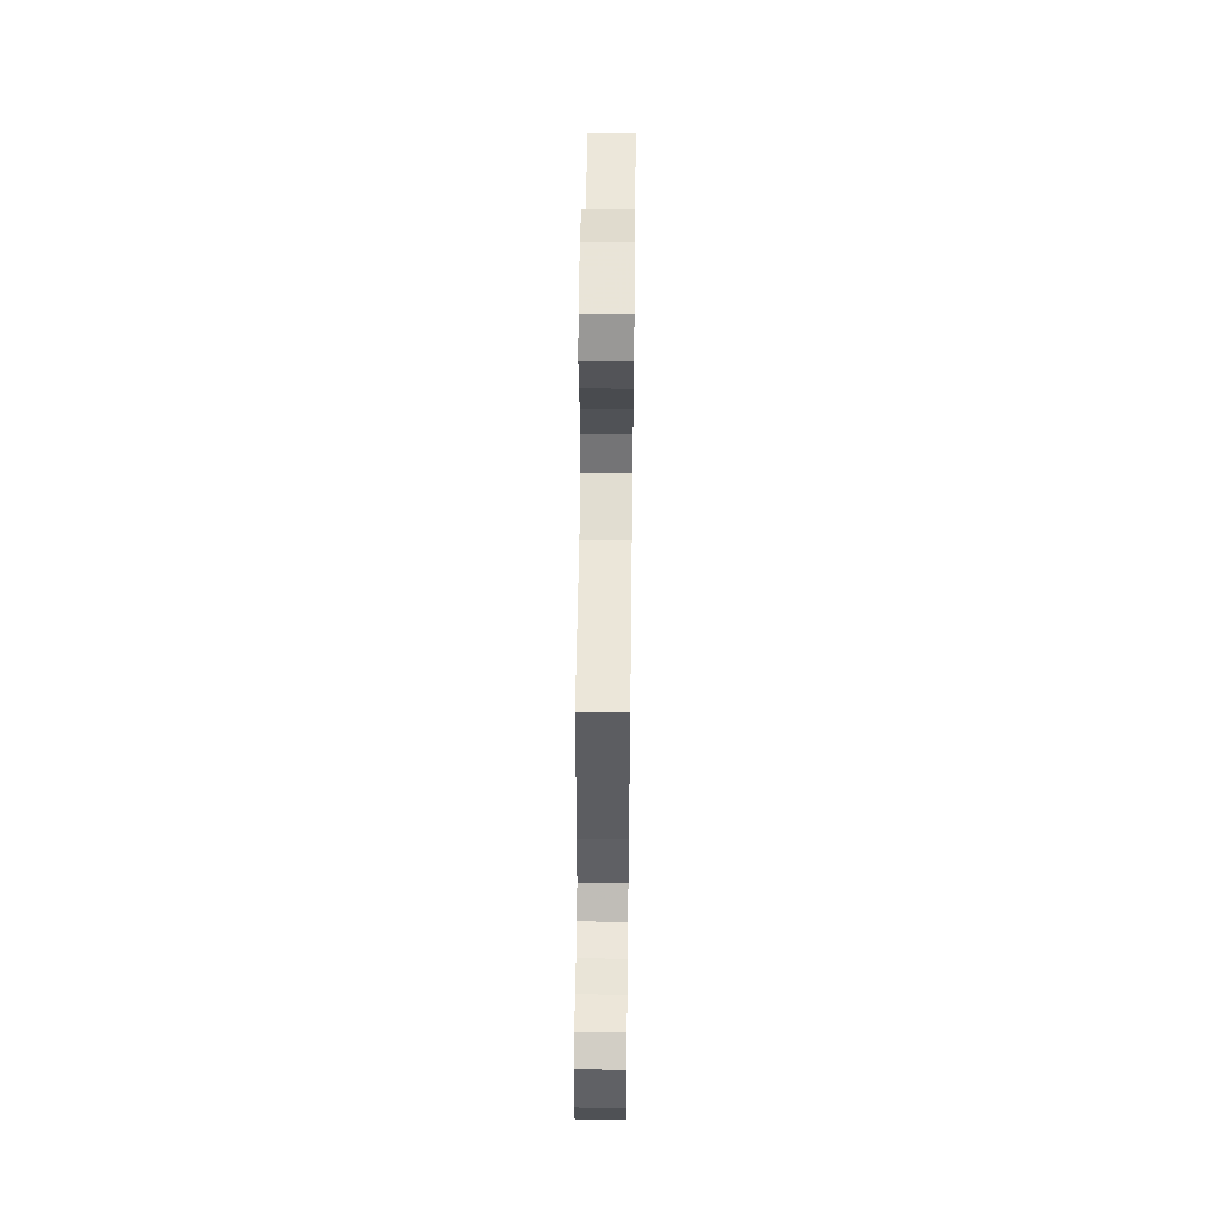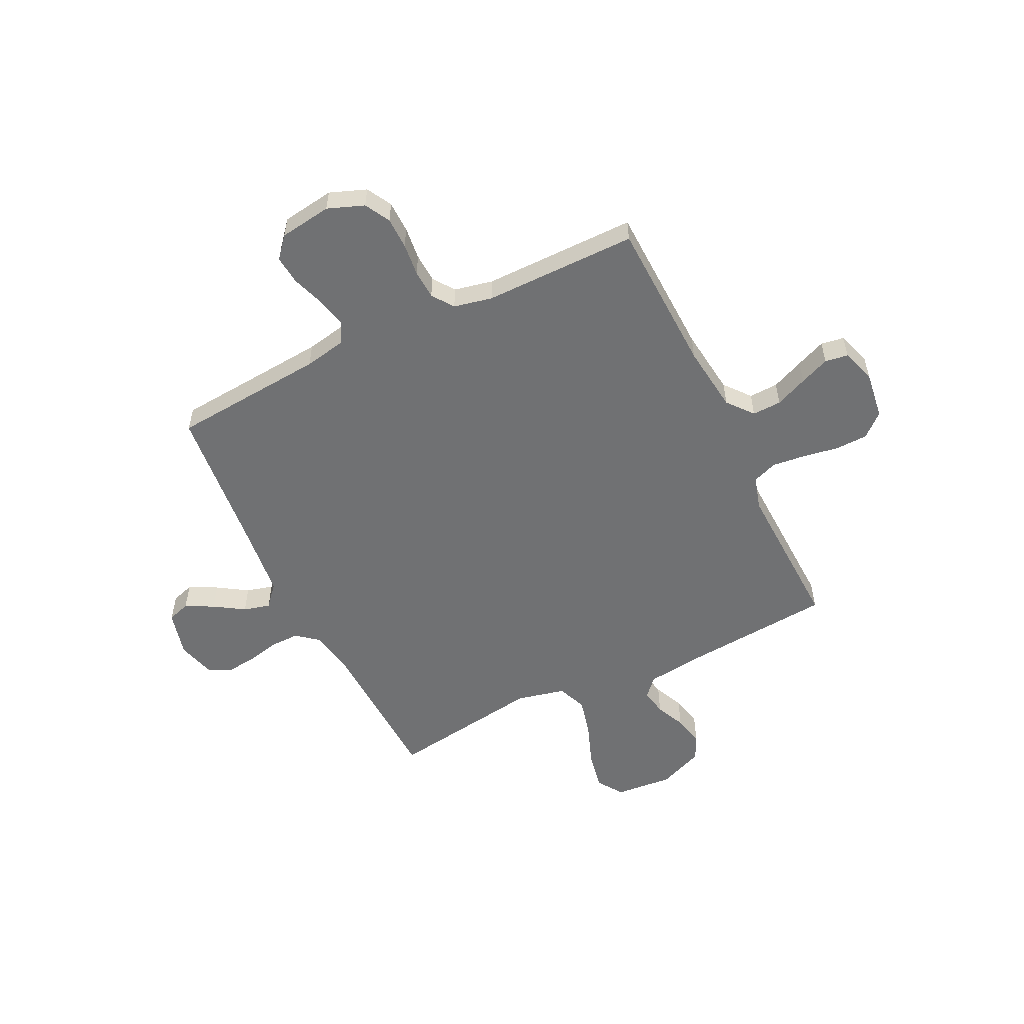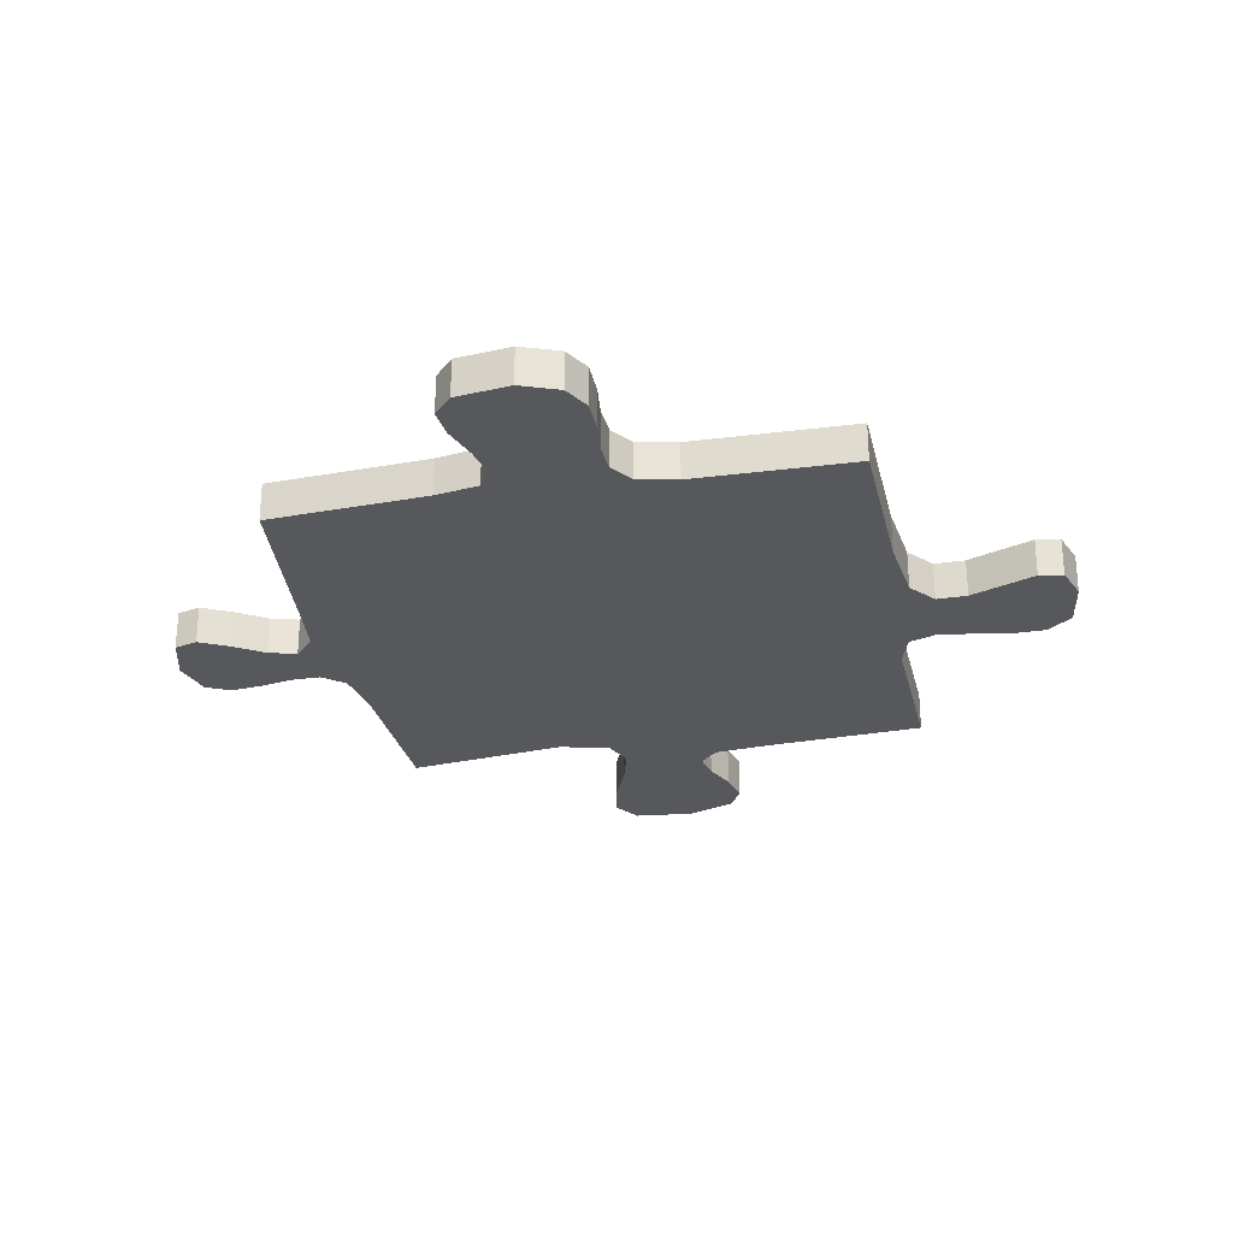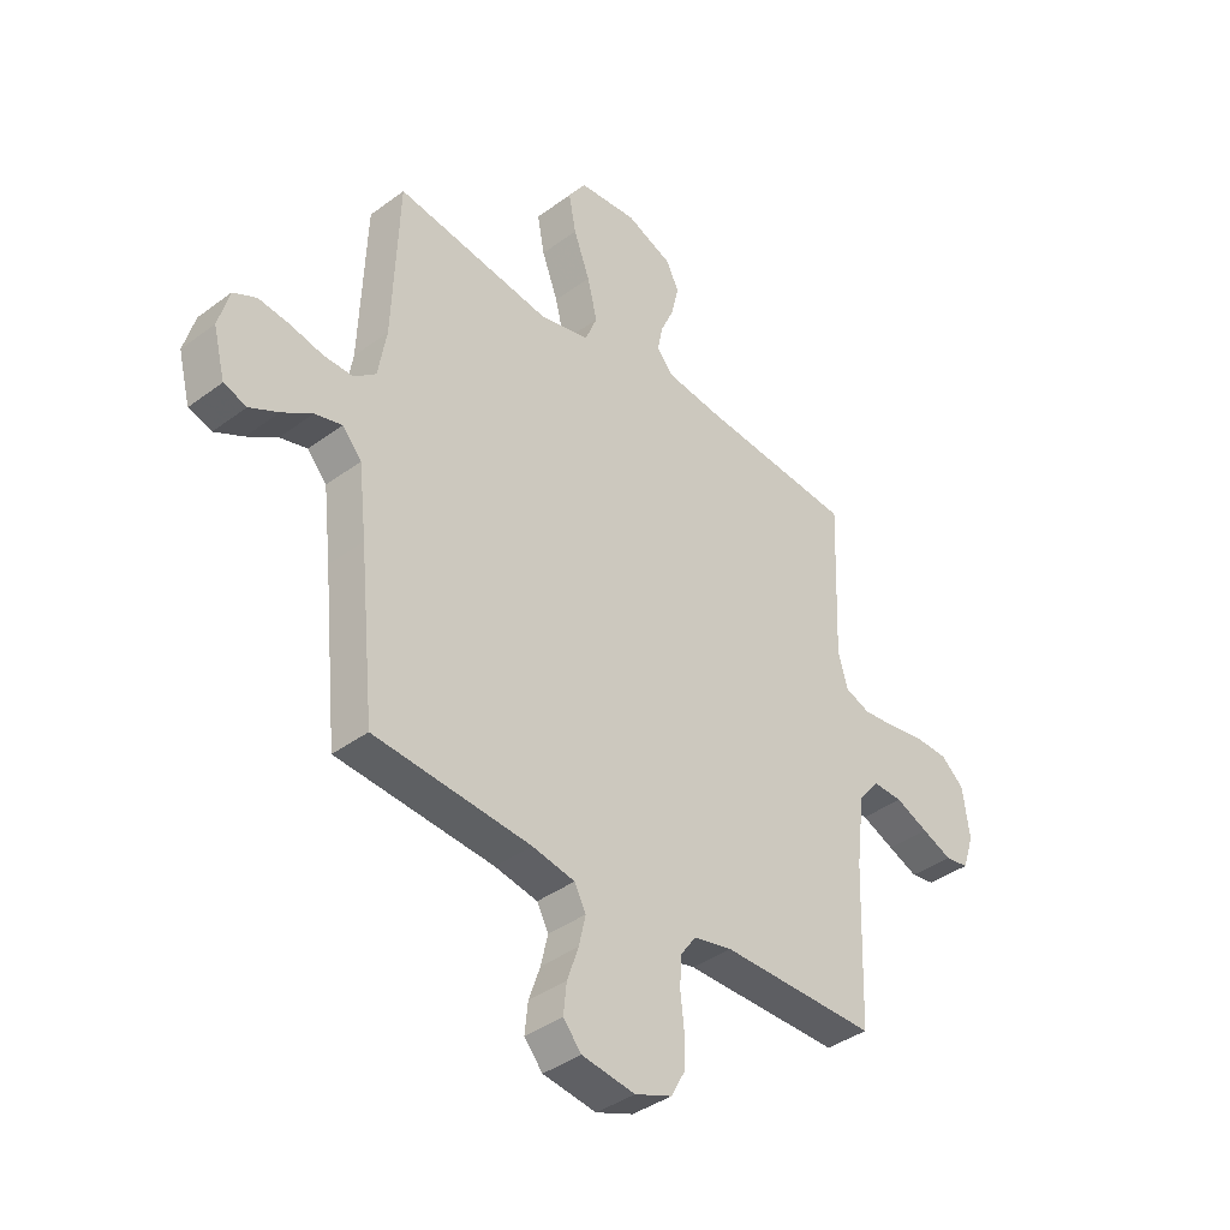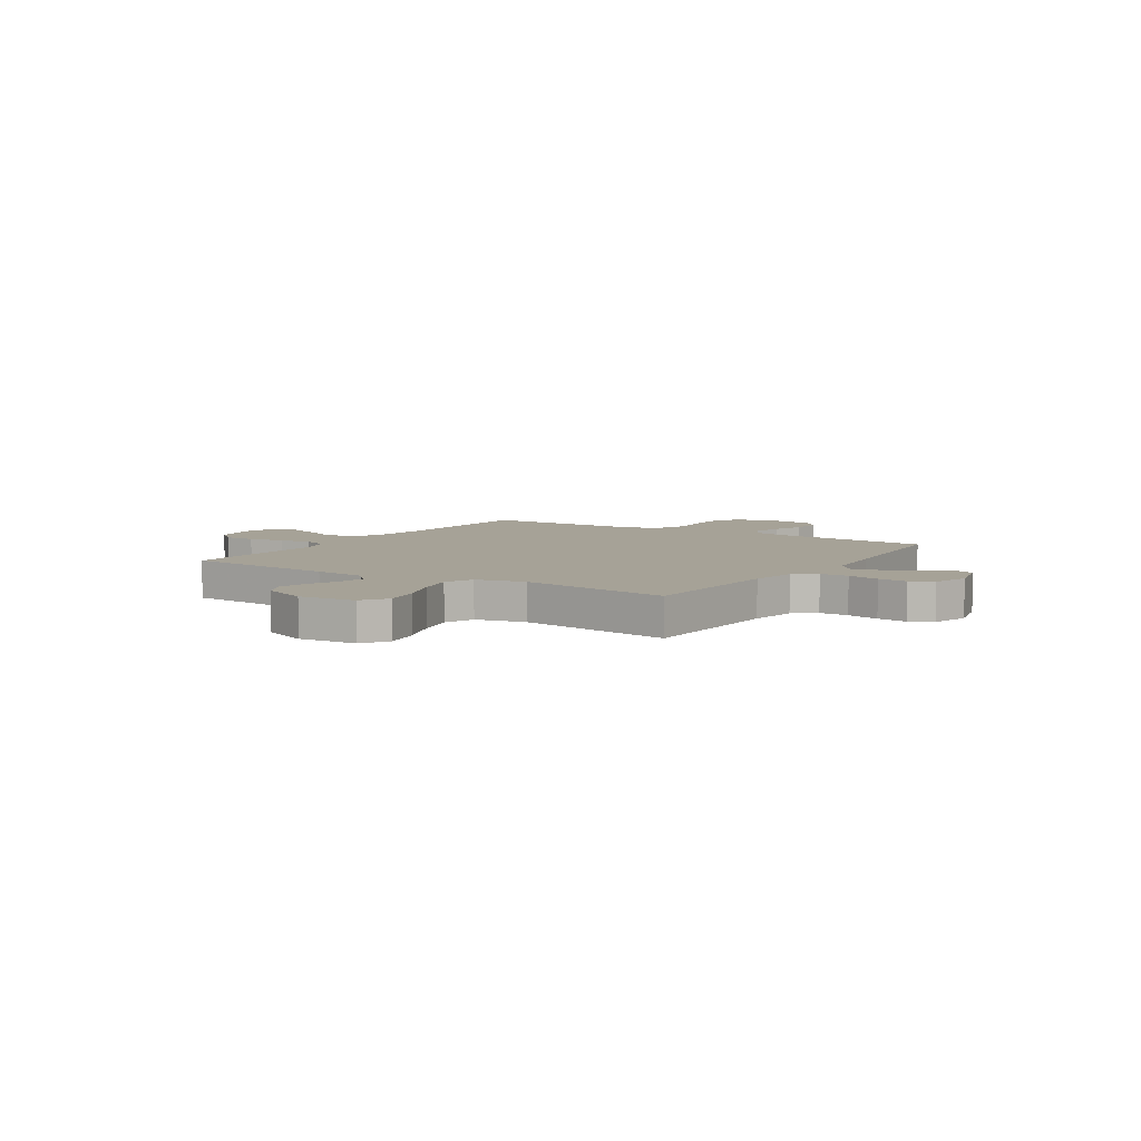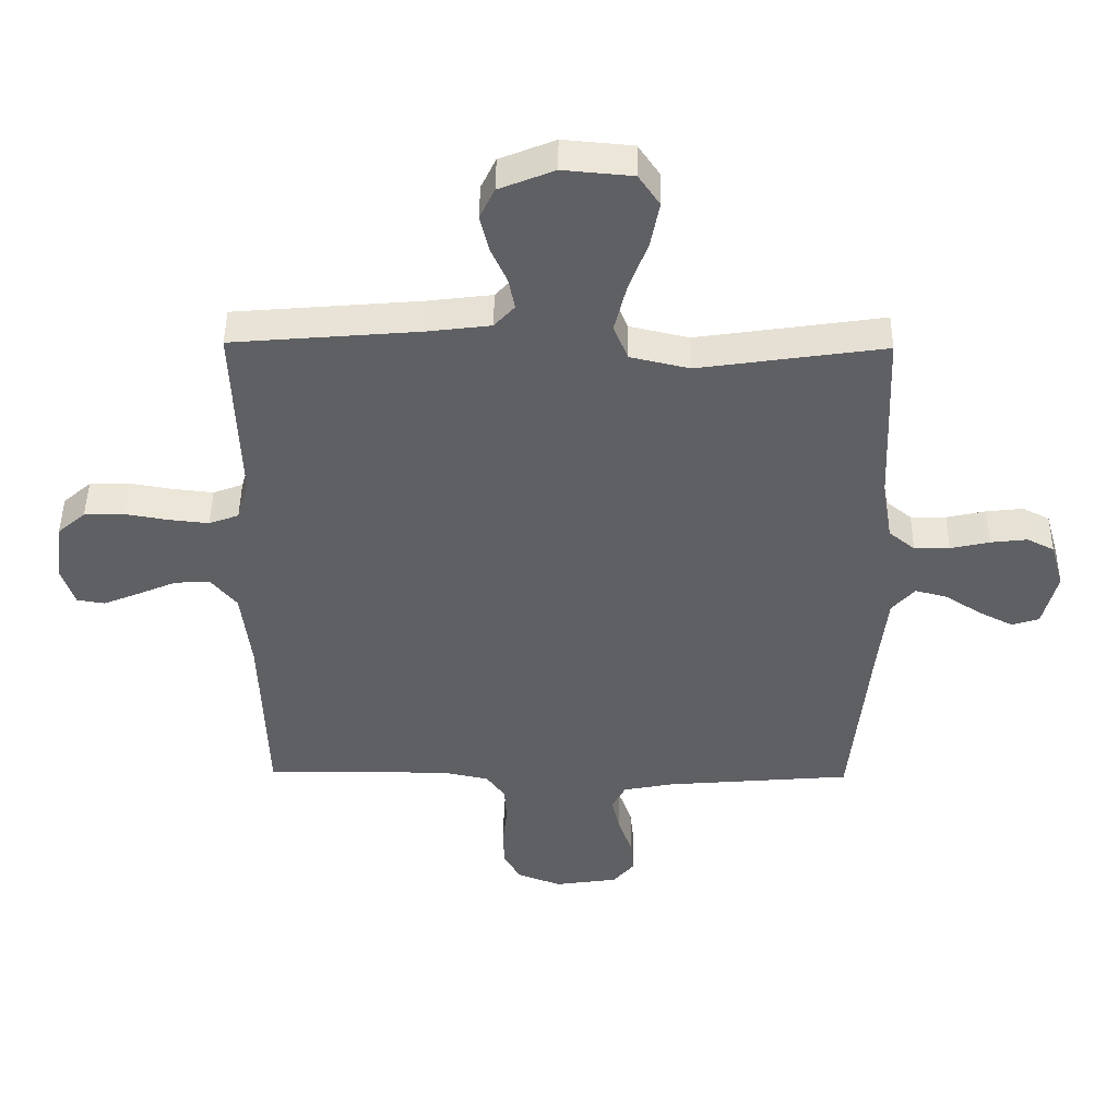
<metadata>
{"format":"obj","ext":"obj","renderer":"f3d","projection":"perspective","resolution":1024,"background":"white","views":[{"elev":55.6,"azim":90.7,"up":"+Z"},{"elev":-55.2,"azim":-154.0,"up":"+Y"},{"elev":-27.8,"azim":-169.2,"up":"+Y"},{"elev":-38.9,"azim":132.9,"up":"+Z"},{"elev":6.4,"azim":32.7,"up":"+Y"},{"elev":45.9,"azim":0.7,"up":"+Z"}]}
</metadata>
<code>
v -0.5 0.07 -0.5
v -0.51 0.07 -0.2
v -0.526 0.07 -0.069
v -0.567 0.07 -0.019
v -0.624 0.07 -0.021
v -0.687 0.07 -0.048
v -0.745 0.07 -0.072
v -0.79 0.07 -0.065
v -0.812 0.07 0
v -0.799 0.07 0.095
v -0.754 0.07 0.134
v -0.691 0.07 0.136
v -0.621 0.07 0.124
v -0.556 0.07 0.117
v -0.508 0.07 0.135
v -0.489 0.07 0.2
v -0.5 0.07 0.5
v -0.2 0.07 0.525
v -0.096 0.07 0.538
v -0.063 0.07 0.574
v -0.073 0.07 0.625
v -0.099 0.07 0.683
v -0.113 0.07 0.742
v -0.089 0.07 0.792
v 0 0.07 0.828
v 0.112 0.07 0.818
v 0.146 0.07 0.768
v 0.132 0.07 0.695
v 0.101 0.07 0.612
v 0.082 0.07 0.535
v 0.105 0.07 0.478
v 0.2 0.07 0.456
v 0.5 0.07 0.5
v 0.512 0.07 0.2
v 0.528 0.07 0.108
v 0.57 0.07 0.074
v 0.627 0.07 0.075
v 0.69 0.07 0.089
v 0.749 0.07 0.096
v 0.793 0.07 0.074
v 0.814 0.07 0
v 0.791 0.07 -0.09
v 0.747 0.07 -0.104
v 0.692 0.07 -0.076
v 0.634 0.07 -0.039
v 0.582 0.07 -0.025
v 0.545 0.07 -0.067
v 0.53 0.07 -0.2
v 0.5 0.07 -0.5
v 0.2 0.07 -0.525
v 0.118 0.07 -0.541
v 0.096 0.07 -0.583
v 0.109 0.07 -0.64
v 0.131 0.07 -0.703
v 0.137 0.07 -0.76
v 0.102 0.07 -0.801
v 0 0.07 -0.816
v -0.071 0.07 -0.789
v -0.098 0.07 -0.74
v -0.099 0.07 -0.678
v -0.092 0.07 -0.614
v -0.095 0.07 -0.557
v -0.125 0.07 -0.515
v -0.2 0.07 -0.499
v -0.5 0 -0.5
v -0.51 0 -0.2
v -0.526 0 -0.069
v -0.567 0 -0.019
v -0.624 0 -0.021
v -0.687 0 -0.048
v -0.745 0 -0.072
v -0.79 0 -0.065
v -0.812 0 0
v -0.799 0 0.095
v -0.754 0 0.134
v -0.691 0 0.136
v -0.621 0 0.124
v -0.556 0 0.117
v -0.508 0 0.135
v -0.489 0 0.2
v -0.5 0 0.5
v -0.2 0 0.525
v -0.096 0 0.538
v -0.063 0 0.574
v -0.073 0 0.625
v -0.099 0 0.683
v -0.113 0 0.742
v -0.089 0 0.792
v 0 0 0.828
v 0.112 0 0.818
v 0.146 0 0.768
v 0.132 0 0.695
v 0.101 0 0.612
v 0.082 0 0.535
v 0.105 0 0.478
v 0.2 0 0.456
v 0.5 0 0.5
v 0.512 0 0.2
v 0.528 0 0.108
v 0.57 0 0.074
v 0.627 0 0.075
v 0.69 0 0.089
v 0.749 0 0.096
v 0.793 0 0.074
v 0.814 0 0
v 0.791 0 -0.09
v 0.747 0 -0.104
v 0.692 0 -0.076
v 0.634 0 -0.039
v 0.582 0 -0.025
v 0.545 0 -0.067
v 0.53 0 -0.2
v 0.5 0 -0.5
v 0.2 0 -0.525
v 0.118 0 -0.541
v 0.096 0 -0.583
v 0.109 0 -0.64
v 0.131 0 -0.703
v 0.137 0 -0.76
v 0.102 0 -0.801
v 0 0 -0.816
v -0.071 0 -0.789
v -0.098 0 -0.74
v -0.099 0 -0.678
v -0.092 0 -0.614
v -0.095 0 -0.557
v -0.125 0 -0.515
v -0.2 0 -0.499
f 59 60 61
f 58 59 61
f 57 58 61
f 56 57 61
f 55 56 61
f 54 55 61
f 53 54 61
f 52 53 61 62
f 51 52 62 63
f 48 49 50
f 51 63 64
f 50 51 64
f 48 50 64
f 47 48 64
f 43 44 45
f 42 43 45
f 41 42 45
f 40 41 45
f 39 40 45
f 38 39 45
f 37 38 45
f 36 37 45 46
f 64 1 2
f 47 64 2
f 46 47 2
f 36 46 2
f 35 36 2
f 27 28 29
f 26 27 29
f 25 26 29
f 24 25 29
f 23 24 29
f 22 23 29
f 21 22 29
f 20 21 29 30
f 19 20 30 31
f 16 17 18
f 18 19 31
f 16 18 31
f 15 16 31
f 11 12 13
f 10 11 13
f 9 10 13
f 8 9 13
f 7 8 13
f 6 7 13
f 5 6 13
f 4 5 13 14
f 3 4 14 15
f 15 31 32
f 3 15 32
f 2 3 32
f 35 2 32
f 34 35 32
f 32 33 34
f 125 124 123
f 125 123 122
f 125 122 121
f 125 121 120
f 125 120 119
f 125 119 118
f 125 118 117
f 126 125 117 116
f 127 126 116 115
f 114 113 112
f 128 127 115
f 128 115 114
f 128 114 112
f 128 112 111
f 109 108 107
f 109 107 106
f 109 106 105
f 109 105 104
f 109 104 103
f 109 103 102
f 109 102 101
f 110 109 101 100
f 66 65 128
f 66 128 111
f 66 111 110
f 66 110 100
f 66 100 99
f 93 92 91
f 93 91 90
f 93 90 89
f 93 89 88
f 93 88 87
f 93 87 86
f 93 86 85
f 94 93 85 84
f 95 94 84 83
f 82 81 80
f 95 83 82
f 95 82 80
f 95 80 79
f 77 76 75
f 77 75 74
f 77 74 73
f 77 73 72
f 77 72 71
f 77 71 70
f 77 70 69
f 78 77 69 68
f 79 78 68 67
f 96 95 79
f 96 79 67
f 96 67 66
f 96 66 99
f 96 99 98
f 98 97 96
f 1 65 66 2
f 2 66 67 3
f 3 67 68 4
f 4 68 69 5
f 5 69 70 6
f 6 70 71 7
f 7 71 72 8
f 8 72 73 9
f 9 73 74 10
f 10 74 75 11
f 11 75 76 12
f 12 76 77 13
f 13 77 78 14
f 14 78 79 15
f 15 79 80 16
f 16 80 81 17
f 17 81 82 18
f 18 82 83 19
f 19 83 84 20
f 20 84 85 21
f 21 85 86 22
f 22 86 87 23
f 23 87 88 24
f 24 88 89 25
f 25 89 90 26
f 26 90 91 27
f 27 91 92 28
f 28 92 93 29
f 29 93 94 30
f 30 94 95 31
f 31 95 96 32
f 32 96 97 33
f 33 97 98 34
f 34 98 99 35
f 35 99 100 36
f 36 100 101 37
f 37 101 102 38
f 38 102 103 39
f 39 103 104 40
f 40 104 105 41
f 41 105 106 42
f 42 106 107 43
f 43 107 108 44
f 44 108 109 45
f 45 109 110 46
f 46 110 111 47
f 47 111 112 48
f 48 112 113 49
f 49 113 114 50
f 50 114 115 51
f 51 115 116 52
f 52 116 117 53
f 53 117 118 54
f 54 118 119 55
f 55 119 120 56
f 56 120 121 57
f 57 121 122 58
f 58 122 123 59
f 59 123 124 60
f 60 124 125 61
f 61 125 126 62
f 62 126 127 63
f 63 127 128 64
f 64 128 65 1

</code>
